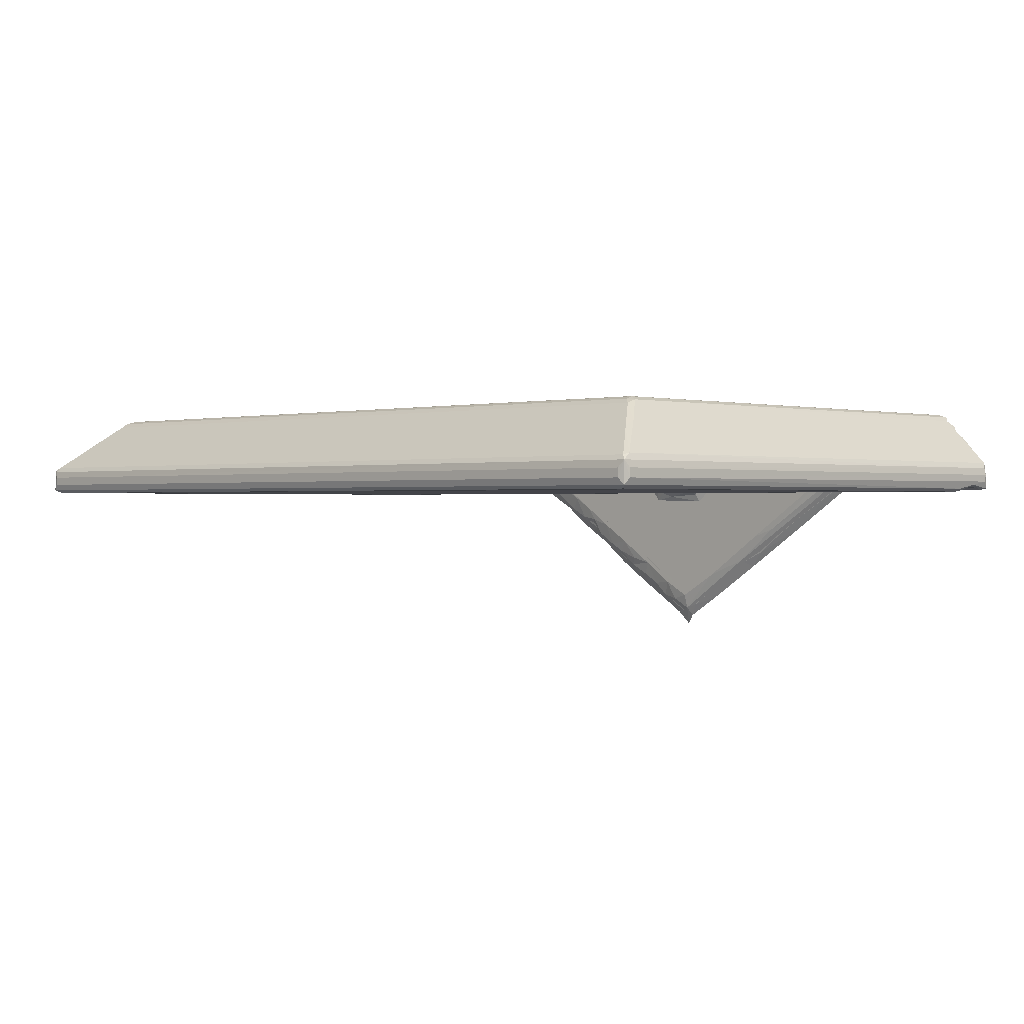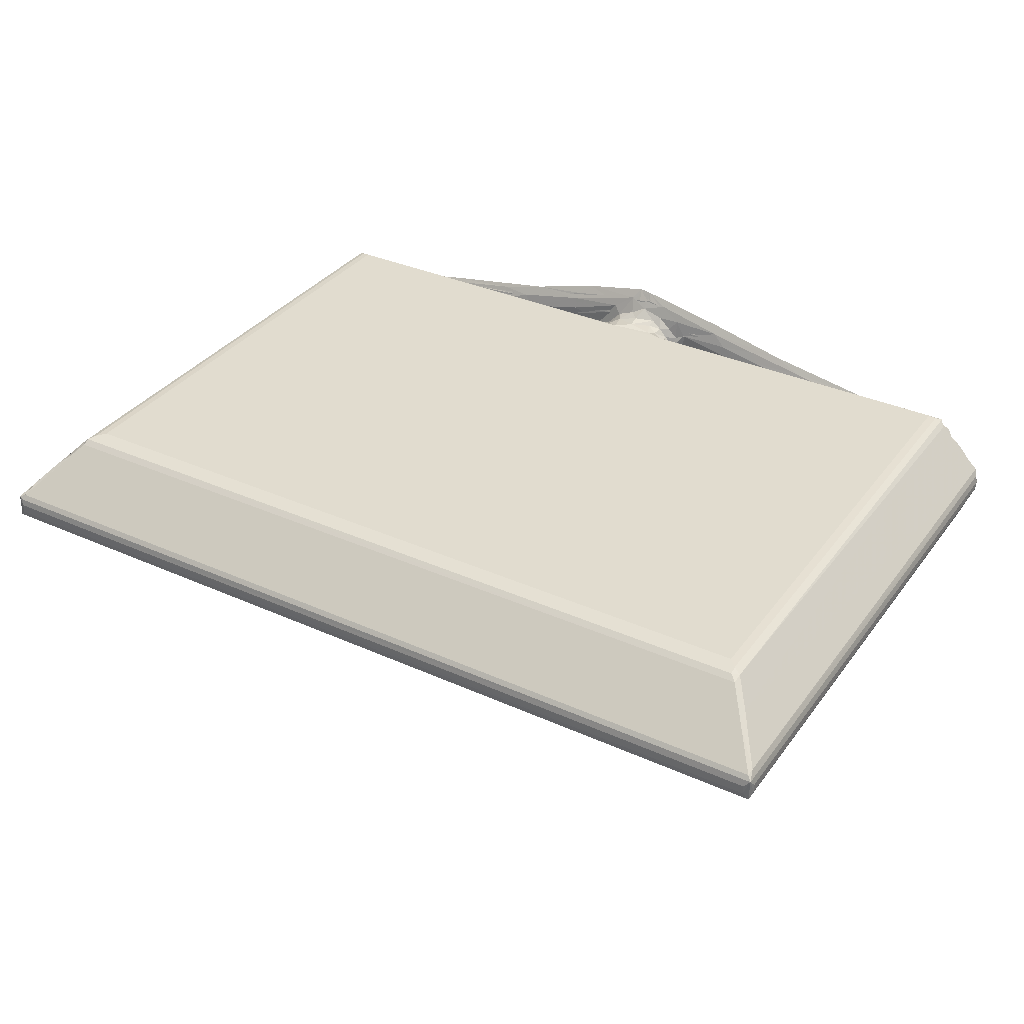
<metadata>
{"format":"obj","ext":"obj","renderer":"f3d","projection":"perspective","resolution":1024,"background":"white","views":[{"elev":0.2,"azim":44.4,"up":"+Y"},{"elev":34.5,"azim":31.2,"up":"+Y"}]}
</metadata>
<code>
v -0.1771 -0.03497 -0.08726
v -0.2069 -0.01967 -0.09033
v -0.1609 -0.0498 -0.08947
v -0.1396 -0.06313 -0.08874
v -0.1519 -0.04538 -0.08448
v -0.1171 -0.07625 -0.0873
v -0.09064 -0.09981 -0.09051
v -0.05963 -0.1208 -0.09031
v -0.06089 -0.1113 -0.08577
v -0.1268 -0.05998 -0.08368
v -0.0877 -0.09279 -0.08582
v -0.03999 -0.1332 -0.08963
v -0.001944 -0.1574 -0.08846
v -0.02796 -0.1341 -0.08604
v -0.0369 -0.1206 -0.08351
v -0.008355 -0.1449 -0.08455
v 0.008105 -0.171 -0.09368
v 0.01726 -0.1607 -0.08945
v 0.005418 -0.1546 -0.08559
v -0.167 -0.03661 -0.08465
v -0.1493 -0.04556 -0.08349
v -0.1378 -0.03575 -0.07992
v -0.1305 -0.04881 -0.08111
v -0.1349 -0.04103 -0.08094
v -0.07145 -0.1028 -0.0849
v -0.1222 -0.06627 -0.08418
v -0.1034 -0.07833 -0.08381
v -0.1032 -0.06845 -0.08209
v -0.1102 -0.0555 -0.07998
v -0.1126 -0.04859 -0.07992
v -0.08807 -0.08709 -0.08333
v -0.08065 -0.0749 -0.0799
v -0.07638 -0.08226 -0.08109
v -0.06637 -0.09479 -0.08148
v -0.05967 -0.08171 -0.07986
v -0.08748 -0.06342 -0.0799
v -0.05041 -0.1135 -0.08335
v -0.03297 -0.1241 -0.08309
v -0.02001 -0.138 -0.08479
v -0.04384 -0.1003 -0.07992
v -0.01373 -0.1219 -0.07992
v -0.02344 -0.1094 -0.07988
v -0.004143 -0.1414 -0.08228
v 0.01381 -0.152 -0.08336
v -0.01561 -0.1236 -0.08103
v 0.007873 -0.1327 -0.07993
v 0.01287 -0.1371 -0.07988
v -0.0468 -0.09674 -0.08016
v -0.0268 -0.02569 -0.07985
v 0.03529 -0.02719 -0.07983
v -0.2837 0.03002 -0.09348
v -0.4074 -0.01467 -0.05417
v -0.4104 0.006156 -0.05487
v -0.4115 -0.01197 -0.04927
v -0.4047 -0.01616 -0.05065
v -0.4048 -0.009073 -0.05509
v -0.4121 -0.0009284 -0.04975
v -0.4047 -0.01392 -0.04241
v -0.4122 -0.008946 -0.01494
v -0.41 -0.01488 -0.009653
v -0.4047 -0.01312 -0.03245
v -0.4047 -0.01447 -0.02247
v -0.4047 -0.01671 -0.01423
v -0.4073 0.01153 -0.05374
v -0.3836 0.03732 -0.05385
v -0.3688 0.05413 -0.05365
v -0.3602 0.05443 -0.05509
v -0.4049 -0.01791 -0.005335
v -0.3786 -0.01798 0.02081
v -0.3505 -0.01386 0.04913
v -0.3632 0.05936 -0.05416
v -0.3579 0.06135 -0.04978
v 0.4226 -0.01795 -0.004916
v -0.3505 0.06209 -0.04977
v -0.008691 0.0621 -0.04979
v -0.41 -0.01507 0.5045
v -0.4121 -0.00091 0.4997
v -0.4047 -0.01798 0.4997
v -0.3788 -0.01795 0.4484
v -0.3694 0.05348 0.4416
v -0.3503 -0.01386 0.4458
v -0.2702 0.02029 -0.09333
v -0.2714 0.02673 -0.08935
v -0.2711 0.03096 -0.08995
v -0.2573 0.03749 -0.09293
v -0.2444 0.007984 -0.0892
v -0.2538 0.02477 -0.08723
v -0.2517 0.03461 -0.09008
v -0.2087 -0.009915 -0.08587
v -0.2284 0.007057 -0.08462
v -0.2396 0.01171 -0.08599
v -0.2298 0.02444 -0.08366
v -0.198 0.04069 -0.08565
v -0.1844 -0.02498 -0.08533
v -0.1774 0.04865 -0.08757
v -0.1686 0.04415 -0.08392
v -0.1314 0.06079 -0.0887
v -0.1068 0.05714 -0.08381
v -0.06231 0.07955 -0.09082
v -0.07713 0.06873 -0.08588
v -0.03507 0.07689 -0.08514
v -0.00471 0.08331 -0.08454
v 0.004283 0.08243 -0.08332
v 0.002581 0.09336 -0.09004
v 0.01744 0.08416 -0.08458
v -0.24 0.01739 -0.08353
v -0.2189 0.001825 -0.0836
v -0.008244 -0.01609 -0.05068
v -0.2064 -0.007279 -0.08364
v 0.4225 -0.01447 -0.02247
v -0.2181 0.01719 -0.08006
v -0.2226 0.02526 -0.08122
v -0.1961 0.004428 -0.07987
v -0.2073 0.0224 -0.08049
v -0.174 0.0379 -0.08166
v 0.3682 -0.01386 0.04891
v -0.187 -0.02101 -0.08391
v -0.1982 0.004064 -0.08071
v -0.184 -0.003504 -0.08016
v -0.03547 -0.01466 -0.05421
v -0.1754 -0.01333 -0.0804
v -0.1691 -0.01138 -0.07993
v -0.1467 0.03008 -0.07988
v -0.1381 0.03764 -0.07993
v -0.1587 -0.02278 -0.08004
v -0.1628 -0.0224 -0.08103
v -0.1433 -0.02678 -0.07995
v 0.01875 -0.01393 -0.04257
v -0.1381 0.04228 -0.08131
v -0.1469 0.04826 -0.08333
v -0.02794 0.05983 -0.05396
v 0.3682 0.06211 0.1659
v -0.08611 0.04278 -0.07987
v -0.04513 -0.007848 -0.05511
v -0.04621 0.04227 -0.07984
v -0.07732 0.05203 -0.07992
v -0.04589 -0.008924 -0.07986
v -0.03224 0.05831 -0.0799
v -0.05678 0.01755 -0.05509
v -0.03716 0.05446 -0.05509
v -0.0459 0.04298 -0.05509
v -0.08522 0.05277 -0.08109
v -0.07906 0.0627 -0.08277
v -0.05538 0.06563 -0.08257
v -0.03654 -0.01308 -0.07983
v -0.03486 0.0008947 -0.07637
v -0.02667 -0.008451 -0.07639
v -0.03673 0.003638 -0.05996
v -0.02657 -0.01315 -0.05714
v -0.02558 -0.004252 -0.06508
v 0.4225 -0.01312 -0.03245
v -0.04498 0.01744 -0.0568
v -0.03837 0.01313 -0.07657
v -0.03354 0.01084 -0.06996
v -0.03235 0.004001 -0.06521
v -0.02799 -0.001346 -0.07346
v -0.03775 0.03098 -0.06117
v -0.03604 0.04279 -0.07709
v -0.03452 0.03845 -0.06862
v -0.0177 -0.01684 -0.0762
v -0.004742 -0.02151 -0.07671
v -0.01965 -0.01007 -0.07345
v -0.01743 -0.01244 -0.06515
v -0.001608 -0.0174 -0.07023
v 0.009207 -0.01611 -0.05353
v 0.01469 0.0637 -0.07991
v -0.02556 0.06909 -0.08083
v -0.0265 0.04932 -0.07086
v -0.01821 0.06159 -0.07727
v -0.03497 0.0439 -0.05958
v -0.02165 0.05719 -0.05975
v -0.01323 0.06053 -0.06933
v -0.001529 0.06865 -0.07701
v 0.01213 0.07571 -0.07986
v 0.007031 0.06652 -0.06945
v 0.006905 0.0637 -0.05971
v 0.01374 0.09237 -0.0891
v -0.4102 0.006738 0.5035
v -0.4074 0.01148 0.4871
v -0.3578 0.06134 0.435
v -0.3504 0.06211 0.4273
v -0.4122 -0.009073 0.4997
v -0.3928 0.02697 0.4776
v -0.3806 0.04103 0.4536
v -0.3839 0.03693 0.4669
v -0.4001 0.0184 0.4879
v -0.4038 0.009719 0.502
v -0.3887 0.02167 0.4876
v -0.3571 -0.01798 0.4736
v -0.3817 0.03395 0.4723
v -0.3734 0.04502 0.4594
v -0.3634 0.05897 0.4419
v -0.3641 0.05497 0.4475
v 0.4225 -0.01798 0.4997
v -0.4047 -0.009081 0.5063
v -0.4047 -0.001023 0.5063
v -0.4047 0.005131 0.5051
v 0.3682 0.0621 0.4274
v 0.3685 -0.01386 0.4459
v 0.3963 -0.01798 0.4736
v 0.02482 -0.1479 -0.08514
v 0.05065 -0.139 -0.08999
v 0.05784 -0.1246 -0.08503
v 0.1051 -0.102 -0.09031
v 0.08508 -0.1025 -0.08345
v 0.1189 -0.0854 -0.08627
v 0.17 -0.05731 -0.09024
v 0.1486 -0.063 -0.08529
v 0.1751 -0.04449 -0.08527
v 0.211 -0.02131 -0.08594
v 0.2295 -0.01595 -0.08995
v 0.0204 -0.1318 -0.07996
v 0.05366 -0.1119 -0.07988
v 0.05259 -0.114 -0.08083
v 0.09411 -0.09479 -0.08251
v 0.09392 -0.07719 -0.07987
v 0.1159 -0.06711 -0.07986
v 0.06396 0.001303 -0.07983
v 0.09954 0.04412 -0.07988
v 0.1203 -0.07059 -0.08152
v 0.1377 -0.05916 -0.08091
v 0.1456 -0.04277 -0.07988
v 0.1929 -0.02798 -0.08302
v 0.1749 -0.02649 -0.08011
v 0.1938 -0.02098 -0.081
v 0.05178 0.07571 -0.08454
v 0.1001 0.07372 -0.08993
v 0.1071 0.06423 -0.08506
v 0.1216 0.05633 -0.0834
v 0.1749 0.05564 -0.08924
v 0.1566 0.04742 -0.08323
v 0.2014 0.04465 -0.08621
v 0.196 0.03772 -0.08308
v 0.2221 0.036 -0.08397
v 0.2783 0.03523 -0.09174
v 0.2603 0.0109 -0.08698
v 0.2685 0.00671 -0.09282
v 0.2712 0.01829 -0.08743
v 0.2604 0.02749 -0.08572
v 0.2888 0.02665 -0.08879
v 0.2809 0.02133 -0.0923
v 0.3027 0.03132 -0.09339
v 0.2483 0.03279 -0.08519
v 0.03161 -0.01899 -0.07699
v 0.03154 -0.01526 -0.0692
v 0.02644 -0.01648 -0.06054
v 0.05153 0.0008857 -0.07713
v 0.04971 0.002712 -0.06856
v 0.03779 -0.01272 -0.06028
v 0.0375 -0.01608 -0.0507
v 0.04881 -0.01469 -0.05418
v 0.4225 -0.01671 -0.01423
v 0.05295 0.05197 -0.07989
v 0.05495 -0.009075 -0.05509
v 0.0534 0.003073 -0.05996
v 0.06343 0.002767 -0.0551
v 0.05135 0.01095 -0.06992
v 0.05612 0.01551 -0.07651
v 0.05559 0.0331 -0.0611
v 0.0628 0.02695 -0.0568
v 0.05253 0.0356 -0.06854
v 0.05239 0.04089 -0.07482
v 0.06371 0.05458 -0.07988
v 0.06368 0.05433 -0.05509
v 0.07449 0.03761 -0.0551
v 0.02577 0.06586 -0.07579
v 0.02505 0.06229 -0.06902
v 0.03249 0.0694 -0.08018
v 0.03011 0.06199 -0.05464
v 0.04411 0.05068 -0.07367
v 0.04368 0.05116 -0.06436
v 0.04547 0.0589 -0.07895
v 0.03616 0.05908 -0.07379
v 0.03506 0.05859 -0.06307
v 0.05248 0.04625 -0.06015
v 0.05327 0.06879 -0.08185
v 0.04844 0.0621 -0.04995
v 0.0336 0.08161 -0.08514
v 0.05452 0.05026 -0.07879
v 0.07174 0.0589 -0.08121
v 0.05521 0.05982 -0.05397
v 0.09992 0.06561 -0.08462
v 0.1321 0.0397 -0.07986
v 0.1407 0.03504 -0.07997
v 0.1946 0.02523 -0.07988
v 0.2326 0.0158 -0.07983
v 0.1801 0.02614 -0.07999
v 0.3732 -0.01798 0.02081
v 0.1121 0.05404 -0.08146
v 0.1534 0.0449 -0.08152
v 0.1476 0.0551 -0.0849
v 0.3682 0.06211 -0.04977
v 0.4225 -0.01615 -0.05065
v 0.4276 -0.01467 -0.05417
v 0.198 -0.01499 -0.08104
v 0.2231 0.01582 -0.07995
v 0.4225 -0.01392 -0.04242
v 0.1949 0.0355 -0.08159
v 0.2396 0.01204 -0.08152
v 0.4225 -0.009074 -0.05509
v 0.2556 0.01668 -0.0825
v 0.2412 0.02465 -0.08142
v 0.2024 0.04386 -0.08562
v 0.3816 0.05347 -0.05506
v 0.3921 0.0425 -0.05504
v 0.3966 -0.01796 0.04686
v 0.3814 0.05905 -0.0541
v 0.3757 0.06135 -0.04976
v 0.4071 0.01801 -0.05509
v 0.4006 0.03777 -0.05404
v 0.4093 0.02816 -0.05408
v 0.4177 0.01963 -0.05303
v 0.3986 0.04085 -0.04769
v 0.4252 0.01139 -0.05448
v 0.43 -0.007619 -0.04774
v 0.4299 -0.0009208 -0.04975
v 0.4279 -0.01114 -0.02987
v 0.4282 0.006011 -0.04975
v 0.4278 -0.01506 -0.004703
v 0.4299 -0.009083 0.4997
v 0.3903 0.04961 -0.05433
v 0.3861 0.05472 -0.0476
v 0.3757 0.06133 0.4351
v 0.4299 -0.0009146 0.4997
v 0.4246 0.00969 0.5021
v 0.3819 0.05526 0.4472
v 0.3759 0.05901 0.4419
v 0.4004 0.03493 0.4717
v 0.4277 -0.01509 0.5045
v 0.4283 0.005492 0.5049
v 0.4225 -0.009083 0.5063
v 0.4225 -0.001025 0.5063
v 0.3995 0.03991 0.4601
v 0.4253 0.01129 0.4954
v 0.3827 0.0583 0.4389
f 3 1 5
f 3 5 4
f 8 7 9
f 4 5 10
f 4 10 6
f 7 6 11
f 7 11 9
f 8 9 12
f 12 15 14
f 12 9 15
f 13 12 16
f 17 13 18
f 16 19 13
f 13 19 18
f 12 14 16
f 3 20 1
f 20 3 21
f 4 21 3
f 21 23 22
f 7 8 25
f 6 27 26
f 7 27 6
f 6 26 4
f 4 23 21
f 4 26 23
f 26 29 23
f 5 24 10
f 10 24 30
f 23 29 22
f 26 27 29
f 6 30 28
f 6 10 30
f 7 31 27
f 7 25 31
f 27 31 32
f 6 28 11
f 11 28 33
f 25 34 31
f 11 33 9
f 31 34 32
f 27 32 29
f 28 30 36
f 28 36 33
f 33 36 35
f 8 37 25
f 8 12 37
f 12 39 38
f 12 38 37
f 37 38 40
f 38 41 40
f 39 13 43
f 13 39 12
f 17 44 13
f 13 44 43
f 39 41 38
f 39 43 41
f 14 45 16
f 14 15 45
f 15 42 45
f 16 45 46
f 43 44 47
f 19 16 46
f 43 47 41
f 45 42 46
f 25 40 34
f 25 37 40
f 9 33 48
f 9 48 15
f 34 40 32
f 33 35 48
f 15 48 42
f 36 30 35
f 32 40 49
f 48 35 42
f 41 50 40
f 40 50 49
f 52 54 53
f 52 55 54
f 52 53 56
f 53 54 57
f 54 55 58
f 54 60 59
f 54 61 60
f 54 58 61
f 54 59 57
f 60 61 62
f 60 62 63
f 64 65 53
f 56 53 67
f 53 65 67
f 60 63 68
f 65 66 67
f 66 71 67
f 65 64 66
f 68 73 69
f 71 72 74
f 71 74 75
f 60 76 59
f 60 68 76
f 59 77 57
f 57 77 53
f 76 68 78
f 68 69 78
f 69 70 79
f 64 80 66
f 51 82 83
f 51 84 85
f 51 85 82
f 82 87 86
f 82 88 87
f 82 85 88
f 86 90 89
f 86 89 2
f 86 87 91
f 91 90 86
f 88 92 87
f 2 89 94
f 1 2 94
f 88 85 93
f 93 85 96
f 96 85 97
f 97 85 95
f 97 99 100
f 100 99 101
f 99 103 101
f 99 104 103
f 104 105 103
f 51 83 84
f 86 106 83
f 82 86 83
f 52 108 55
f 86 109 107
f 86 2 109
f 55 108 58
f 61 110 62
f 62 110 63
f 86 107 106
f 91 92 90
f 106 112 83
f 83 112 84
f 106 111 112
f 91 87 92
f 107 111 106
f 107 113 111
f 90 92 114
f 112 115 84
f 92 93 114
f 92 88 93
f 69 116 70
f 84 95 85
f 84 115 95
f 2 117 109
f 109 113 107
f 89 118 119
f 52 120 108
f 52 56 120
f 2 1 117
f 1 20 117
f 94 122 1
f 117 121 109
f 89 119 94
f 109 121 113
f 94 119 122
f 89 90 118
f 90 114 118
f 118 114 119
f 119 114 123
f 111 124 112
f 112 124 115
f 114 93 96
f 111 113 124
f 20 125 117
f 117 125 121
f 1 122 126
f 20 21 125
f 1 126 5
f 121 125 113
f 21 22 125
f 5 126 127
f 5 127 24
f 126 122 127
f 108 128 58
f 58 128 61
f 119 123 122
f 114 96 123
f 123 96 129
f 115 130 95
f 96 97 129
f 71 75 131
f 67 71 131
f 70 116 81
f 24 127 30
f 125 22 113
f 127 122 133
f 120 56 134
f 127 133 30
f 22 29 135
f 22 135 113
f 122 123 133
f 113 135 124
f 124 135 136
f 56 67 134
f 29 137 135
f 29 32 137
f 30 133 35
f 133 138 35
f 134 67 139
f 67 140 139
f 139 140 141
f 115 124 130
f 129 97 98
f 130 97 95
f 123 142 133
f 123 129 142
f 124 143 130
f 129 98 142
f 130 143 97
f 67 131 140
f 124 136 143
f 98 97 100
f 98 100 142
f 143 99 97
f 142 100 144
f 75 74 132
f 32 49 137
f 49 145 137
f 137 145 146
f 145 49 147
f 145 147 146
f 134 148 120
f 120 149 108
f 120 150 149
f 120 148 150
f 128 151 61
f 61 151 110
f 134 139 152
f 139 141 152
f 137 153 135
f 137 146 153
f 146 154 153
f 146 155 154
f 146 156 155
f 134 152 148
f 152 157 148
f 155 148 154
f 155 150 148
f 155 156 150
f 154 148 157
f 135 153 158
f 153 154 159
f 153 159 158
f 152 141 157
f 154 157 159
f 49 161 160
f 49 160 147
f 147 156 146
f 147 150 156
f 147 162 150
f 160 162 147
f 160 163 162
f 160 164 163
f 160 161 164
f 149 163 108
f 150 163 149
f 150 162 163
f 163 164 108
f 49 50 161
f 164 165 108
f 108 165 128
f 35 138 166
f 133 142 138
f 136 167 143
f 142 144 138
f 144 100 101
f 135 167 136
f 135 158 167
f 158 159 168
f 158 169 167
f 158 168 169
f 141 170 157
f 141 140 170
f 159 171 168
f 159 170 171
f 159 157 170
f 170 140 171
f 144 101 138
f 140 131 171
f 143 102 99
f 143 167 102
f 169 168 172
f 168 171 172
f 169 172 173
f 138 101 103
f 131 75 171
f 171 75 172
f 138 103 166
f 173 175 174
f 173 172 175
f 172 75 176
f 172 176 175
f 99 102 104
f 167 169 102
f 169 173 102
f 173 174 102
f 102 177 104
f 102 174 177
f 77 178 53
f 64 179 80
f 53 179 64
f 53 178 179
f 78 69 79
f 66 80 71
f 71 180 72
f 79 70 81
f 72 181 74
f 72 180 181
f 76 182 59
f 59 182 77
f 179 185 184
f 179 183 185
f 179 187 186
f 179 178 187
f 186 187 188
f 179 186 183
f 78 79 189
f 179 184 80
f 185 183 190
f 188 190 183
f 183 186 188
f 188 191 190
f 188 187 191
f 71 192 180
f 80 192 71
f 184 185 191
f 80 191 193
f 80 184 191
f 80 193 192
f 190 191 185
f 79 81 189
f 189 194 78
f 191 187 193
f 76 196 178
f 76 195 196
f 182 178 77
f 182 76 178
f 178 196 197
f 197 187 178
f 78 194 76
f 132 74 181
f 81 199 189
f 199 200 189
f 181 180 198
f 198 132 181
f 189 200 194
f 17 18 44
f 18 201 202
f 202 201 203
f 202 203 205
f 202 205 204
f 204 206 207
f 206 208 207
f 207 209 210
f 207 210 211
f 18 19 201
f 18 202 44
f 19 212 201
f 19 46 212
f 47 44 213
f 201 212 214
f 201 214 203
f 44 215 213
f 44 202 215
f 202 204 215
f 46 42 212
f 47 213 41
f 41 213 50
f 212 42 216
f 42 35 216
f 212 216 214
f 203 214 205
f 213 215 217
f 214 216 205
f 213 218 50
f 35 219 216
f 213 217 218
f 205 206 204
f 205 220 206
f 205 216 220
f 215 221 217
f 216 219 222
f 216 222 220
f 204 207 215
f 206 220 208
f 215 223 221
f 215 207 223
f 220 222 208
f 208 222 224
f 223 225 221
f 208 209 207
f 208 224 209
f 207 211 223
f 104 177 105
f 226 105 177
f 226 177 227
f 228 230 229
f 228 227 230
f 230 232 231
f 232 234 233
f 211 210 236
f 211 236 237
f 236 238 237
f 235 239 234
f 237 238 241
f 235 238 239
f 241 238 235
f 237 242 240
f 237 241 242
f 241 235 242
f 232 235 234
f 232 230 235
f 243 242 235
f 50 244 161
f 161 245 164
f 161 244 245
f 164 246 165
f 164 245 246
f 244 50 247
f 244 248 245
f 244 247 248
f 245 249 246
f 246 249 250
f 249 251 250
f 245 248 249
f 165 246 128
f 246 250 128
f 110 252 63
f 35 166 219
f 219 166 253
f 50 218 247
f 251 249 254
f 249 255 254
f 254 255 256
f 247 257 248
f 247 258 257
f 247 218 258
f 248 257 255
f 248 255 249
f 257 259 255
f 255 260 256
f 255 259 260
f 258 261 257
f 258 262 261
f 258 263 262
f 258 218 263
f 257 261 259
f 259 264 260
f 260 265 256
f 260 264 265
f 63 252 68
f 174 266 268
f 174 175 266
f 166 103 226
f 267 176 269
f 267 266 176
f 175 176 266
f 273 270 272
f 273 274 270
f 274 271 270
f 266 273 268
f 266 267 273
f 273 272 268
f 268 272 276
f 267 274 273
f 267 269 274
f 274 269 277
f 274 277 271
f 176 75 269
f 268 278 174
f 103 105 226
f 174 278 177
f 268 276 278
f 270 262 279
f 270 271 262
f 270 279 272
f 262 263 279
f 261 275 259
f 261 262 275
f 271 275 262
f 259 275 264
f 272 279 276
f 253 166 280
f 166 226 280
f 279 263 276
f 271 281 275
f 271 277 281
f 275 281 264
f 253 280 219
f 280 227 228
f 280 226 227
f 269 75 277
f 276 282 278
f 177 278 227
f 218 217 283
f 218 283 263
f 256 265 254
f 222 219 284
f 254 265 264
f 217 285 283
f 217 286 285
f 222 284 287
f 73 288 69
f 69 288 116
f 263 283 289
f 219 280 229
f 263 282 276
f 263 289 282
f 280 228 229
f 282 227 278
f 283 290 289
f 284 219 231
f 219 229 231
f 289 291 282
f 230 282 291
f 230 227 282
f 290 291 289
f 231 229 230
f 277 75 292
f 75 132 292
f 217 221 286
f 221 225 286
f 222 287 224
f 251 293 250
f 251 294 293
f 251 254 294
f 209 224 295
f 209 295 210
f 250 293 128
f 293 297 128
f 128 297 151
f 283 285 298
f 287 284 233
f 224 287 296
f 224 296 295
f 210 295 299
f 294 254 300
f 223 301 225
f 296 287 234
f 285 302 298
f 287 233 234
f 295 296 299
f 225 301 286
f 285 286 302
f 302 243 298
f 254 264 300
f 252 73 68
f 283 298 290
f 284 231 233
f 290 303 291
f 291 303 230
f 281 277 292
f 233 231 232
f 298 303 290
f 230 303 235
f 298 243 303
f 211 301 223
f 210 299 236
f 296 239 299
f 296 234 239
f 286 301 302
f 237 240 211
f 299 239 236
f 301 240 302
f 236 239 238
f 302 240 243
f 211 240 301
f 240 242 243
f 235 303 243
f 300 264 304
f 300 304 305
f 288 306 116
f 281 292 307
f 264 281 307
f 264 307 304
f 307 292 308
f 300 305 309
f 305 310 309
f 309 310 311
f 310 313 311
f 313 312 311
f 300 309 314
f 294 316 315
f 294 314 316
f 300 314 294
f 294 315 317
f 293 317 297
f 293 294 317
f 297 317 151
f 151 317 110
f 110 317 252
f 309 312 314
f 314 318 316
f 309 311 312
f 288 73 306
f 313 314 312
f 317 315 319
f 252 319 73
f 252 317 319
f 319 315 320
f 315 316 320
f 306 73 194
f 73 319 194
f 304 321 305
f 305 321 313
f 304 322 321
f 304 307 322
f 305 313 310
f 322 313 321
f 322 314 313
f 116 306 199
f 292 132 308
f 132 323 308
f 199 306 200
f 306 194 200
f 320 316 324
f 316 318 324
f 308 323 307
f 325 326 187
f 198 180 323
f 180 192 323
f 192 193 326
f 187 326 193
f 81 116 199
f 323 192 327
f 192 326 327
f 325 328 326
f 76 329 195
f 194 329 76
f 196 330 197
f 197 330 187
f 329 331 195
f 195 331 196
f 331 332 196
f 196 332 330
f 330 325 187
f 319 320 329
f 194 319 329
f 314 322 333
f 318 314 334
f 322 307 335
f 323 335 307
f 322 335 333
f 132 198 323
f 334 314 333
f 333 328 334
f 324 318 330
f 318 334 330
f 325 334 328
f 335 326 333
f 326 328 333
f 323 327 335
f 327 326 335
f 320 330 329
f 320 324 330
f 331 330 332
f 331 329 330
f 330 334 325

</code>
